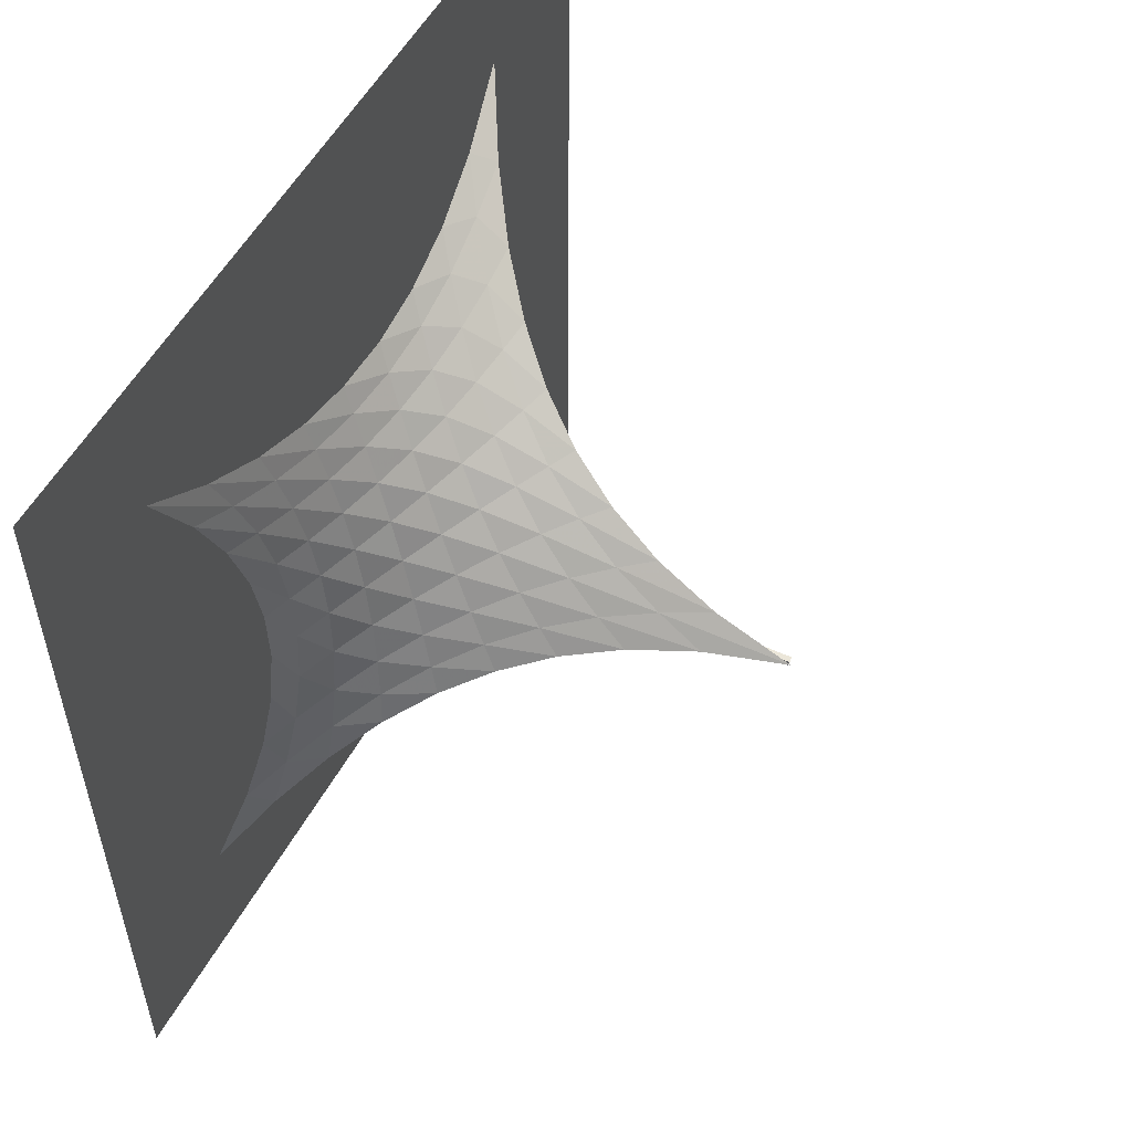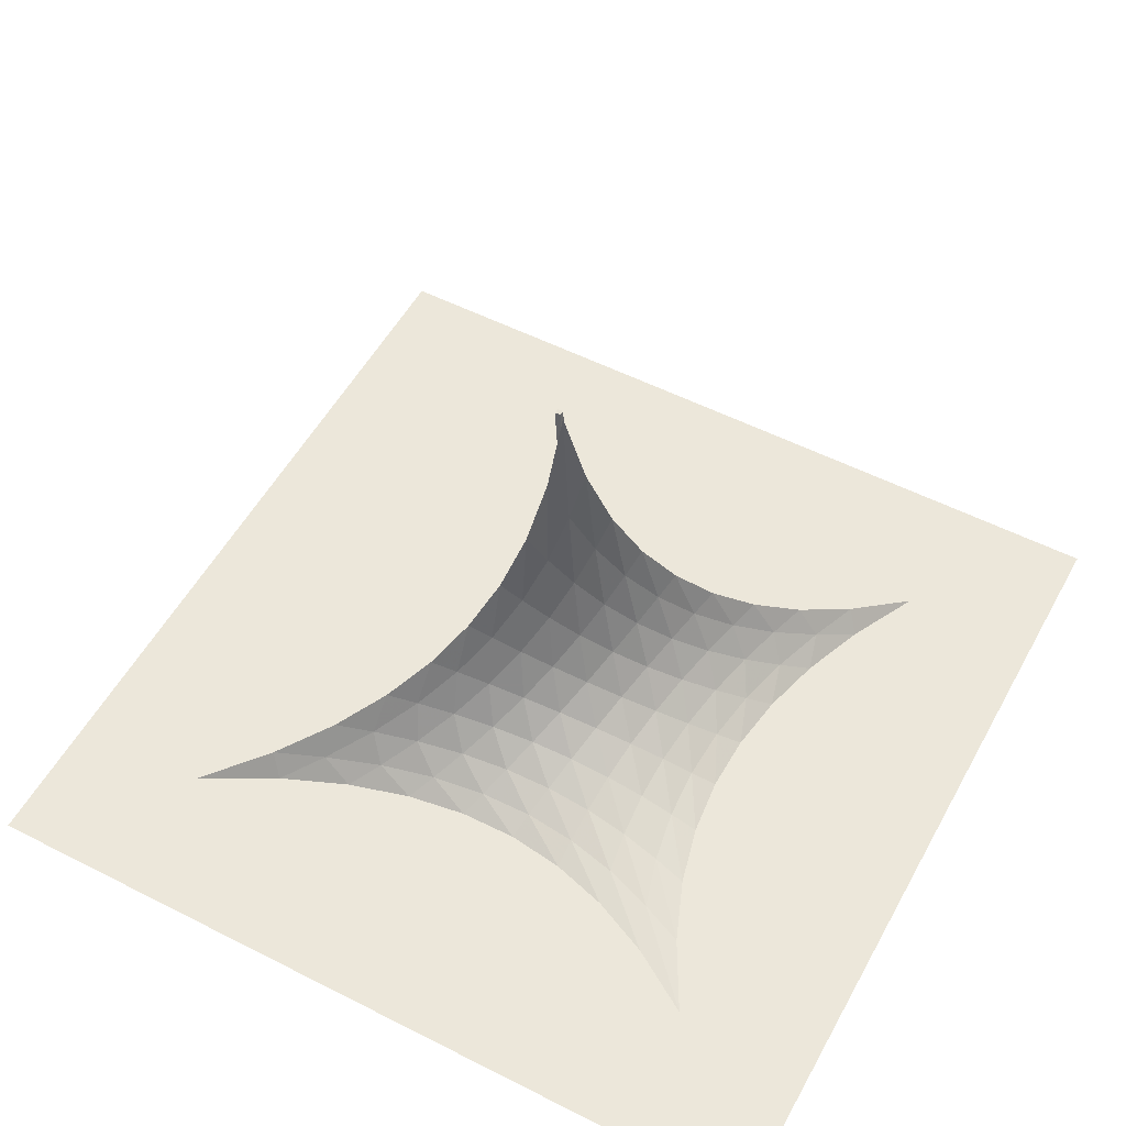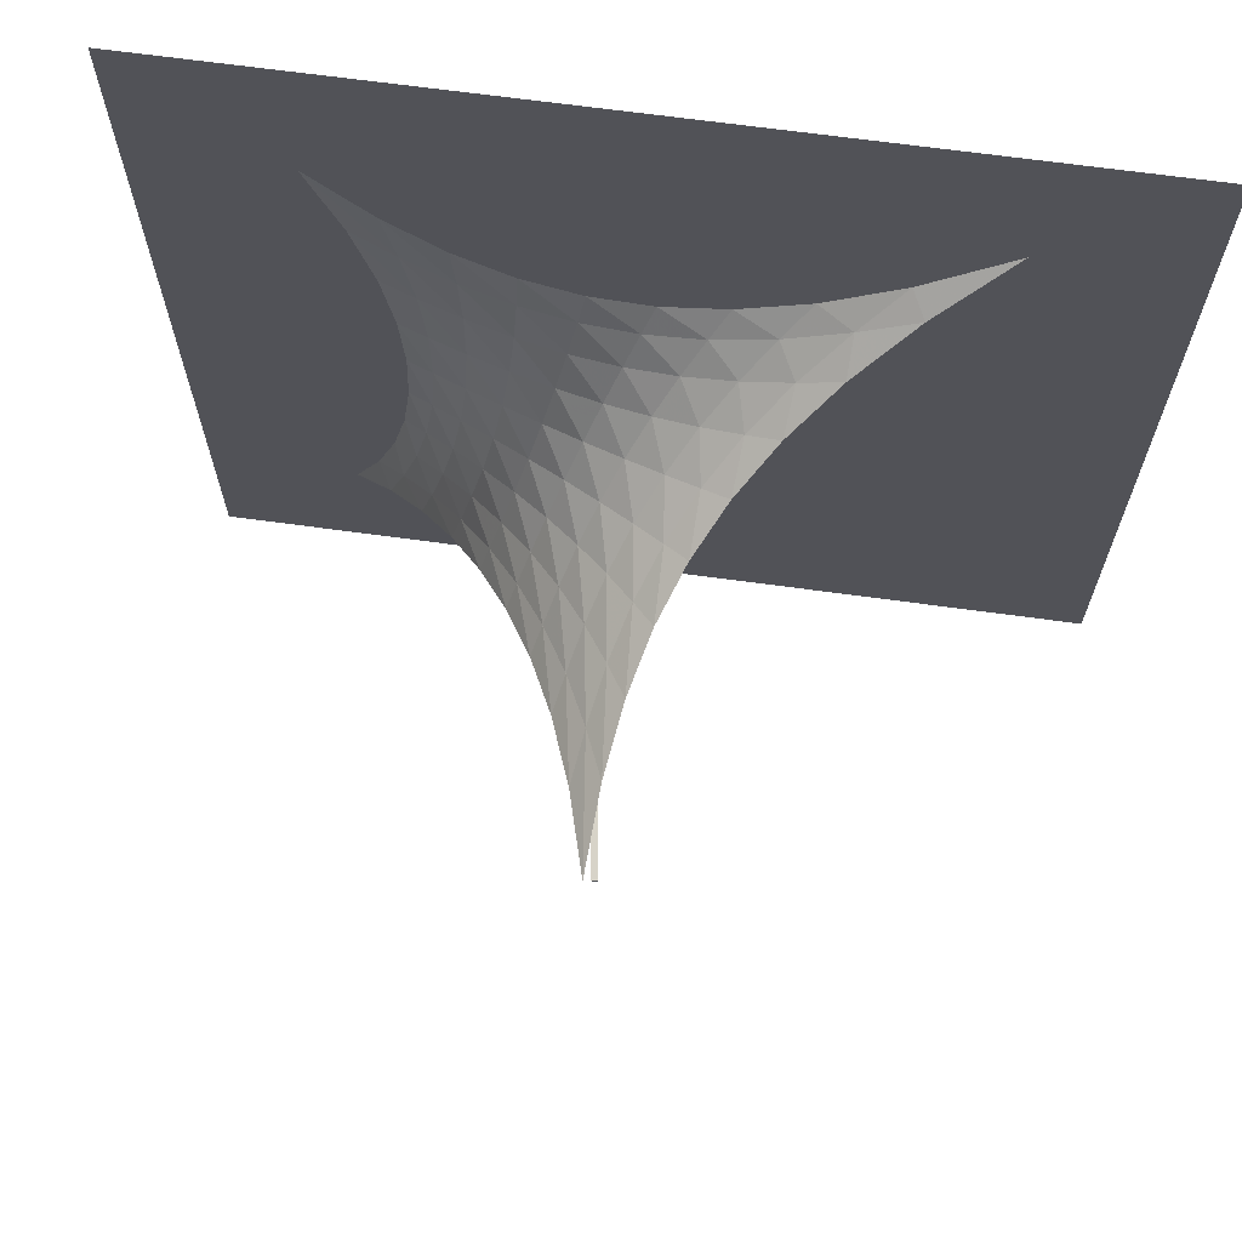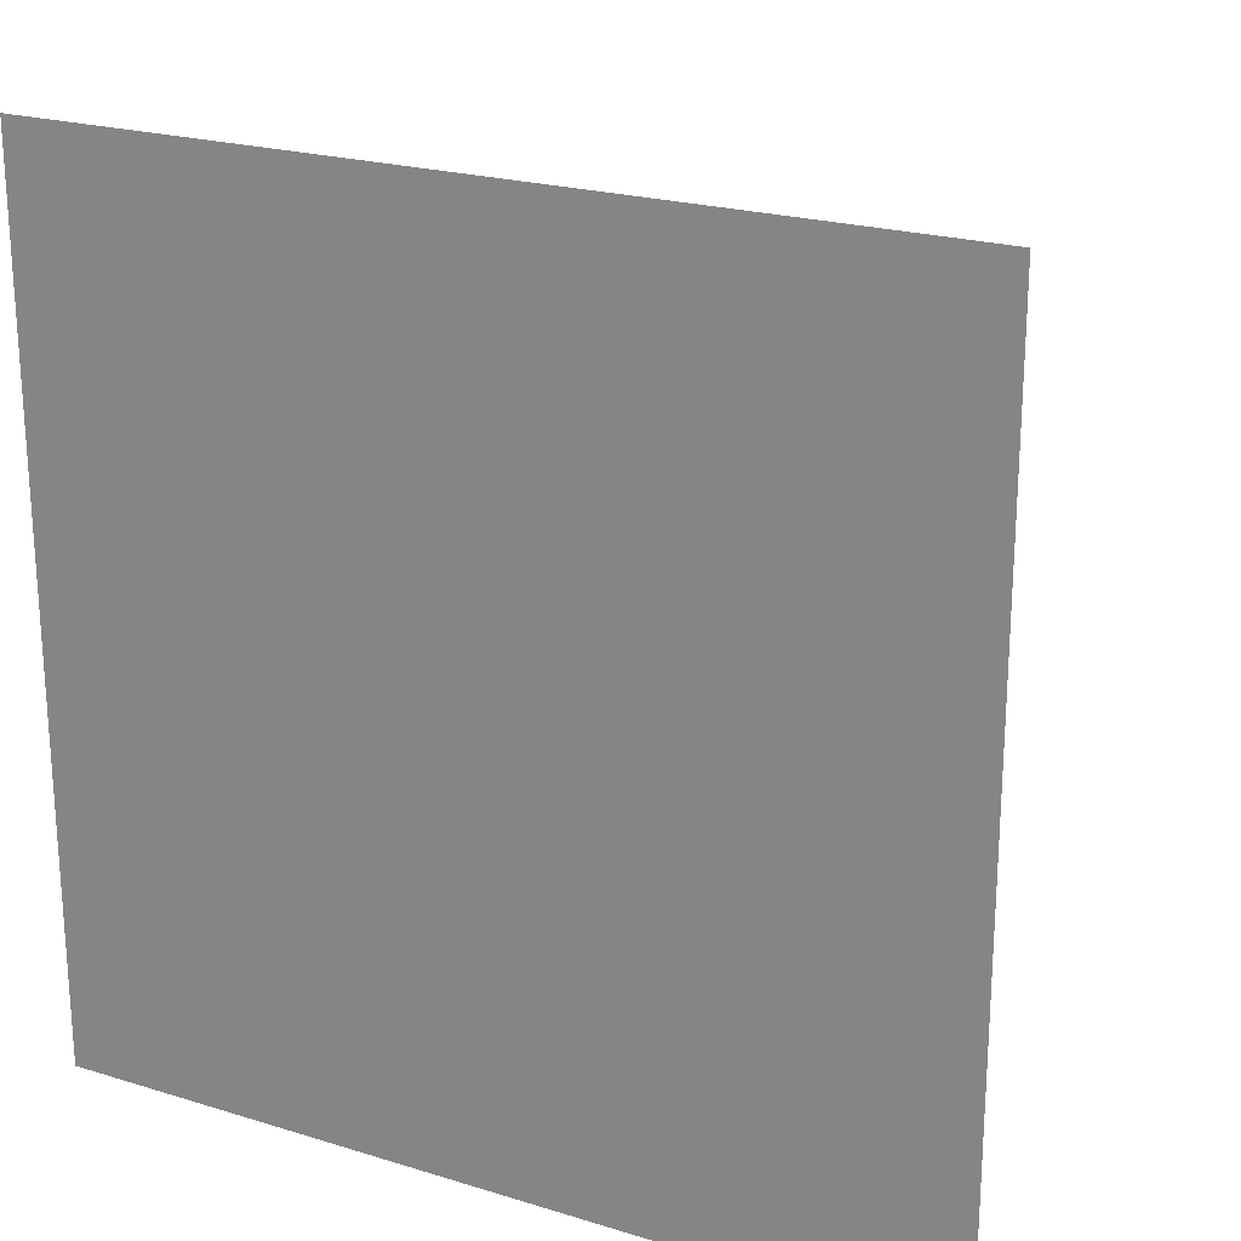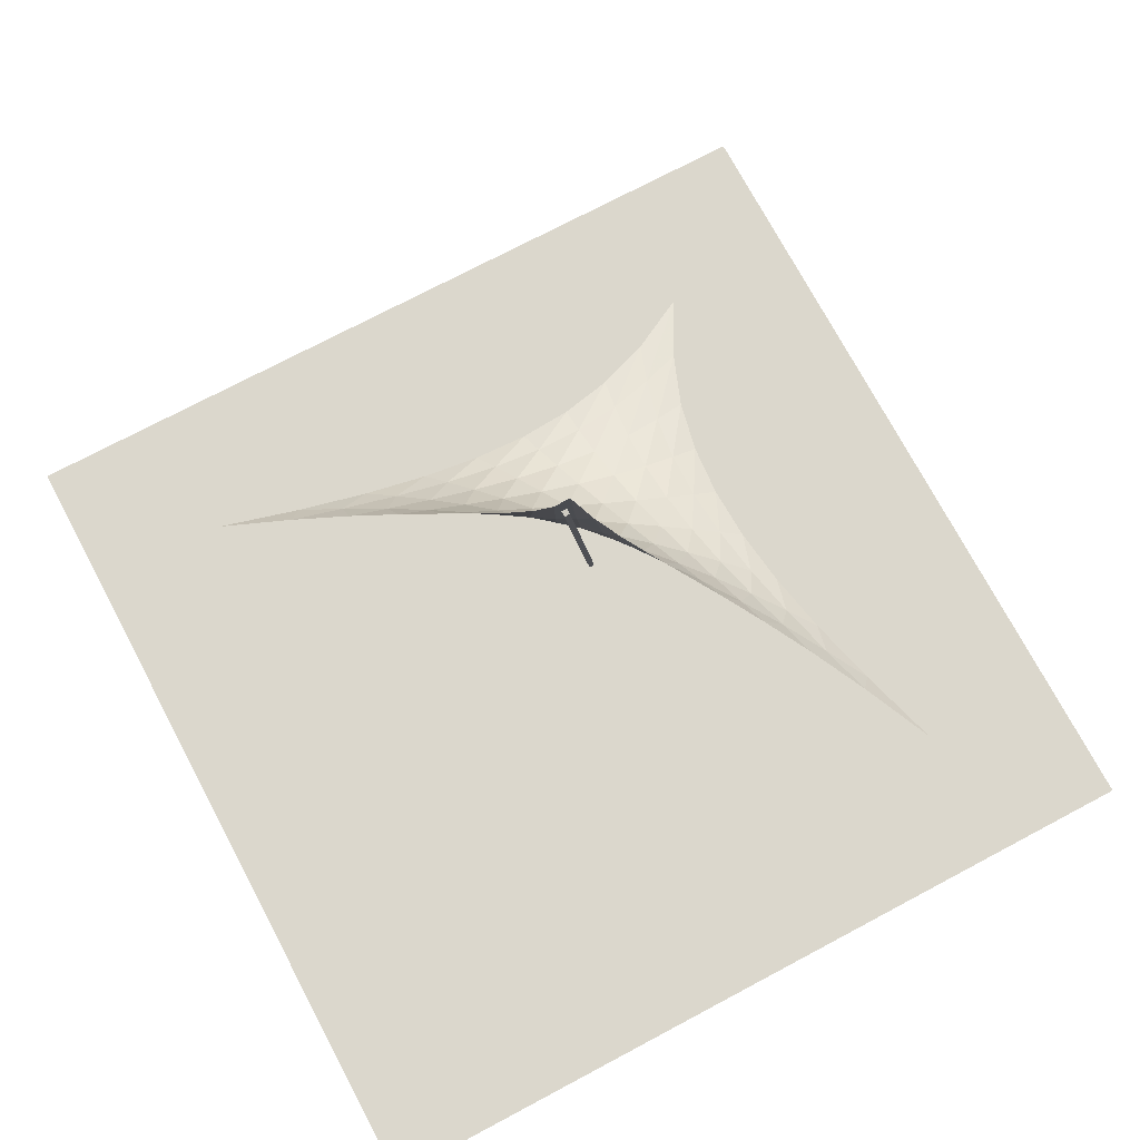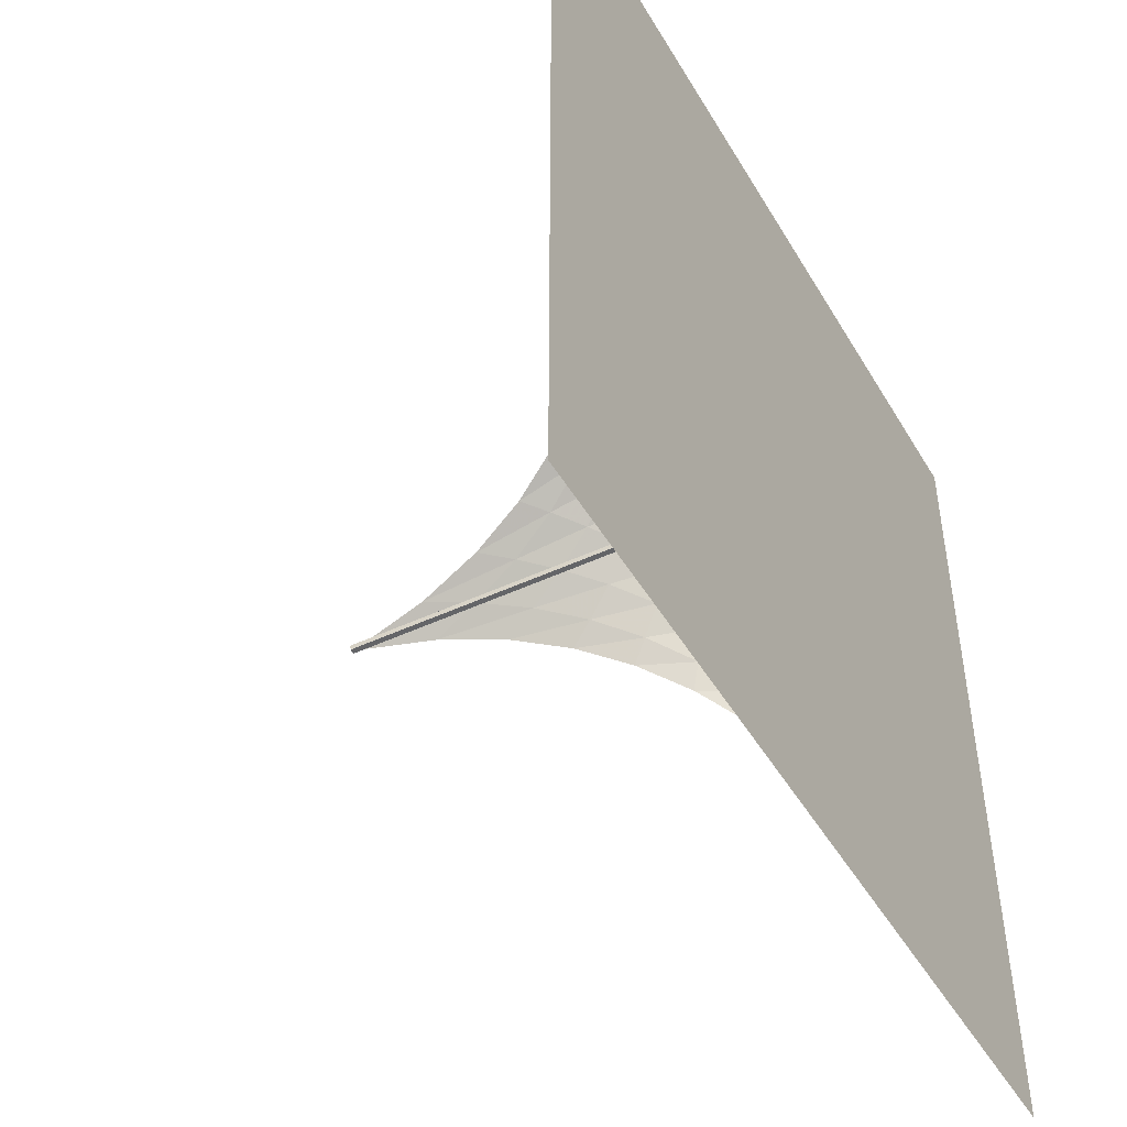
<metadata>
{"format":"obj","ext":"obj","renderer":"f3d","projection":"perspective","resolution":1024,"background":"white","views":[{"elev":54.7,"azim":118.4,"up":"+Z"},{"elev":53.8,"azim":28.4,"up":"+Y"},{"elev":68.2,"azim":-172.2,"up":"+Z"},{"elev":22.1,"azim":28.2,"up":"+Z"},{"elev":73.3,"azim":-118.0,"up":"+Y"},{"elev":-47.7,"azim":-60.7,"up":"+Z"}]}
</metadata>
<code>
v -0.5075 -0.01391 -0.5075
v 0.4925 -0.01391 -0.5075
v -0.5075 -0.01391 0.4925
v 0.4925 -0.01391 0.4925
v 0.05341 -0.009535 0.0534
v 0.06001 -0.008598 0.05333
v -0.01492 0.5141 -0.02159
v -0.02152 0.5132 -0.02152
v 0.05334 -0.008598 0.06
v 0.05994 -0.007661 0.05993
v -0.01498 0.515 -0.01499
v -0.02158 0.5141 -0.01492
v 0.3262 -0.01318 0.3255
v 0.2848 0.00302 0.2523
v 0.2582 0.01575 0.1853
v 0.2427 0.02549 0.1204
v 0.2363 0.03202 0.05554
v 0.2381 0.03482 -0.01106
v 0.2475 0.03309 -0.08113
v 0.2645 0.02569 -0.1568
v 0.2899 0.01095 -0.2413
v 0.326 -0.01378 -0.3401
v 0.2529 0.00302 0.2842
v 0.2348 0.01442 0.2343
v 0.219 0.02635 0.1783
v 0.2099 0.03702 0.1208
v 0.2073 0.04549 0.06194
v 0.2109 0.05129 0.00134
v 0.2202 0.05355 -0.06153
v 0.2349 0.05155 -0.127
v 0.254 0.04509 -0.1946
v 0.2739 0.03642 -0.2571
v 0.1857 0.01582 0.2577
v 0.1787 0.02642 0.2186
v 0.1729 0.03842 0.1725
v 0.1703 0.05055 0.1224
v 0.1721 0.06175 0.07001
v 0.178 0.07122 0.01594
v 0.1877 0.07822 -0.03913
v 0.2003 0.08235 -0.09433
v 0.2147 0.08382 -0.1471
v 0.2281 0.08362 -0.193
v 0.1207 0.02555 0.2423
v 0.121 0.03702 0.2095
v 0.1226 0.05055 0.1701
v 0.1263 0.06515 0.1262
v 0.1326 0.07982 0.07961
v 0.1413 0.09369 0.03167
v 0.1519 0.106 -0.01639
v 0.1638 0.1164 -0.06299
v 0.1757 0.1245 -0.1059
v 0.1864 0.1306 -0.1421
v 0.05568 0.03209 0.236
v 0.06201 0.04555 0.207
v 0.07008 0.06182 0.1719
v 0.07968 0.07982 0.1325
v 0.09061 0.09875 0.09054
v 0.1025 0.1178 0.04767
v 0.1148 0.136 0.005274
v 0.1269 0.1527 -0.03499
v 0.1382 0.1674 -0.07119
v 0.1477 0.1792 -0.1013
v -0.01106 0.03489 0.2378
v 0.001344 0.05135 0.2107
v 0.01594 0.07129 0.1778
v 0.03168 0.09369 0.1411
v 0.04768 0.1178 0.1024
v 0.06321 0.1426 0.06314
v 0.07774 0.1674 0.02487
v 0.09094 0.1912 -0.01093
v 0.1024 0.213 -0.04273
v 0.1117 0.2312 -0.06886
v -0.08126 0.03315 0.2473
v -0.06166 0.05362 0.22
v -0.03926 0.07829 0.1875
v -0.01646 0.1061 0.1518
v 0.00521 0.136 0.1147
v 0.02488 0.1674 0.07774
v 0.04208 0.1997 0.04214
v 0.05674 0.2319 0.00914
v 0.06881 0.2622 -0.01993
v 0.07814 0.2882 -0.04373
v -0.1571 0.02575 0.2643
v -0.1273 0.05162 0.2347
v -0.09452 0.08242 0.2002
v -0.06312 0.1164 0.1637
v -0.03512 0.1528 0.1269
v -0.01099 0.1913 0.09094
v 0.009078 0.2319 0.05681
v 0.02528 0.274 0.02534
v 0.03781 0.3157 -0.00246
v 0.04721 0.3526 -0.02519
v -0.2417 0.01102 0.2897
v -0.195 0.04515 0.2539
v -0.1474 0.08389 0.2145
v -0.1061 0.1246 0.1757
v -0.07139 0.1674 0.1381
v -0.04286 0.213 0.1024
v -0.02006 0.2622 0.06881
v -0.002522 0.3157 0.03787
v 0.01008 0.3732 0.01014
v 0.01881 0.4276 -0.01306
v -0.3408 -0.01371 0.3259
v -0.2577 0.03649 0.2738
v -0.1934 0.08369 0.2281
v -0.1423 0.1307 0.1863
v -0.1015 0.1793 0.1477
v -0.06906 0.2312 0.1116
v -0.04386 0.2882 0.07814
v -0.02532 0.3526 0.04727
v -0.01312 0.4277 0.01881
v -0.007456 0.5194 -0.00746
f 1 4 3
f 1 2 4
f 1 3 4
f 1 4 2
f 5 8 6
f 6 8 7
f 5 10 9
f 5 6 10
f 5 9 8
f 8 9 12
f 8 12 11
f 8 11 7
f 6 11 10
f 6 7 11
f 10 12 9
f 10 11 12
f 13 23 24
f 13 24 14
f 14 24 25
f 14 25 15
f 15 25 26
f 15 26 16
f 16 26 27
f 16 27 17
f 17 27 28
f 17 28 18
f 18 28 29
f 18 29 19
f 19 29 30
f 19 30 20
f 20 30 31
f 20 31 21
f 21 31 32
f 21 32 22
f 23 33 34
f 23 34 24
f 24 34 35
f 24 35 25
f 25 35 36
f 25 36 26
f 26 36 37
f 26 37 27
f 27 37 38
f 27 38 28
f 28 38 39
f 28 39 29
f 29 39 40
f 29 40 30
f 30 40 41
f 30 41 31
f 31 41 42
f 31 42 32
f 33 43 44
f 33 44 34
f 34 44 45
f 34 45 35
f 35 45 46
f 35 46 36
f 36 46 47
f 36 47 37
f 37 47 48
f 37 48 38
f 38 48 49
f 38 49 39
f 39 49 50
f 39 50 40
f 40 50 51
f 40 51 41
f 41 51 52
f 41 52 42
f 43 53 54
f 43 54 44
f 44 54 55
f 44 55 45
f 45 55 56
f 45 56 46
f 46 56 57
f 46 57 47
f 47 57 58
f 47 58 48
f 48 58 59
f 48 59 49
f 49 59 60
f 49 60 50
f 50 60 61
f 50 61 51
f 51 61 62
f 51 62 52
f 53 63 64
f 53 64 54
f 54 64 65
f 54 65 55
f 55 65 66
f 55 66 56
f 56 66 67
f 56 67 57
f 57 67 68
f 57 68 58
f 58 68 69
f 58 69 59
f 59 69 70
f 59 70 60
f 60 70 71
f 60 71 61
f 61 71 72
f 61 72 62
f 63 73 74
f 63 74 64
f 64 74 75
f 64 75 65
f 65 75 76
f 65 76 66
f 66 76 77
f 66 77 67
f 67 77 78
f 67 78 68
f 68 78 79
f 68 79 69
f 69 79 80
f 69 80 70
f 70 80 81
f 70 81 71
f 71 81 82
f 71 82 72
f 73 83 84
f 73 84 74
f 74 84 85
f 74 85 75
f 75 85 86
f 75 86 76
f 76 86 87
f 76 87 77
f 77 87 88
f 77 88 78
f 78 88 89
f 78 89 79
f 79 89 90
f 79 90 80
f 80 90 91
f 80 91 81
f 81 91 92
f 81 92 82
f 83 93 94
f 83 94 84
f 84 94 95
f 84 95 85
f 85 95 96
f 85 96 86
f 86 96 97
f 86 97 87
f 87 97 98
f 87 98 88
f 88 98 99
f 88 99 89
f 89 99 100
f 89 100 90
f 90 100 101
f 90 101 91
f 91 101 102
f 91 102 92
f 93 103 104
f 93 104 94
f 94 104 105
f 94 105 95
f 95 105 106
f 95 106 96
f 96 106 107
f 96 107 97
f 97 107 108
f 97 108 98
f 98 108 109
f 98 109 99
f 99 109 110
f 99 110 100
f 100 110 111
f 100 111 101
f 101 111 112
f 101 112 102

</code>
